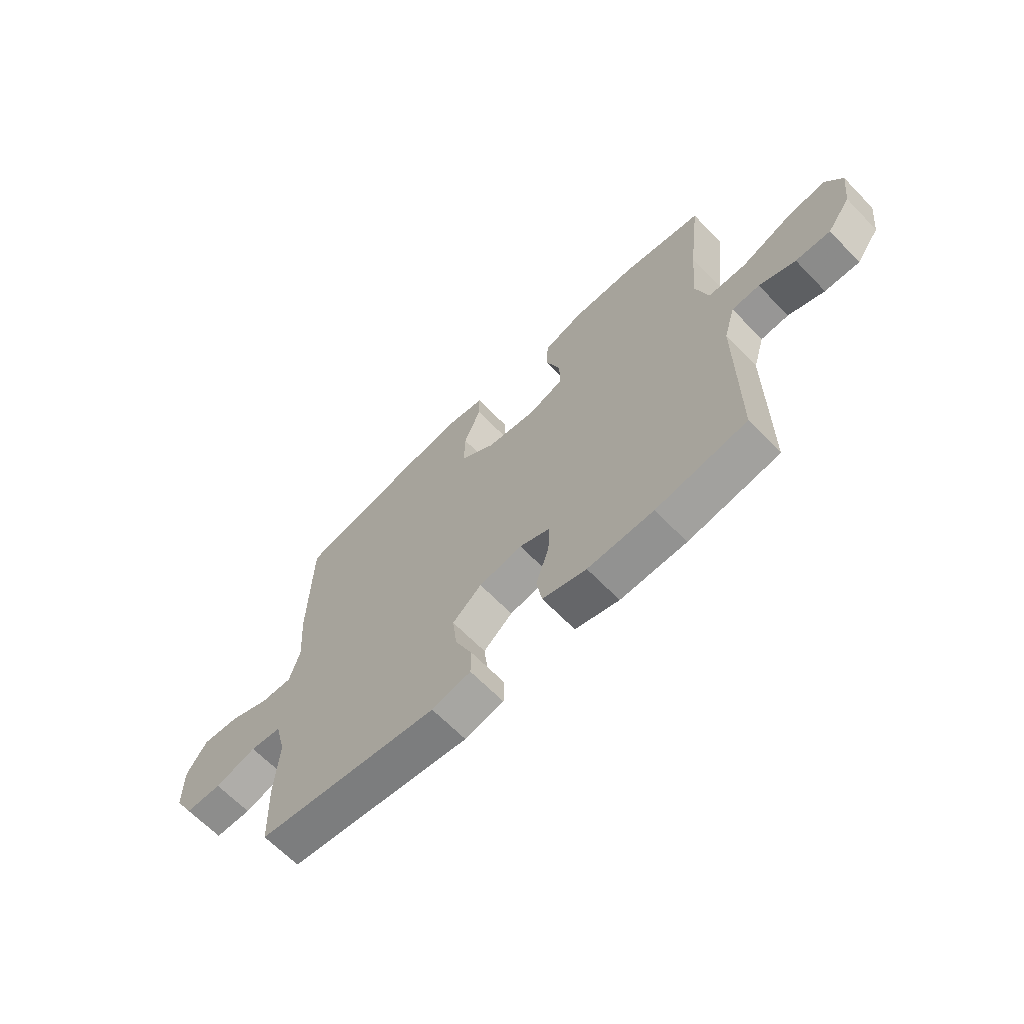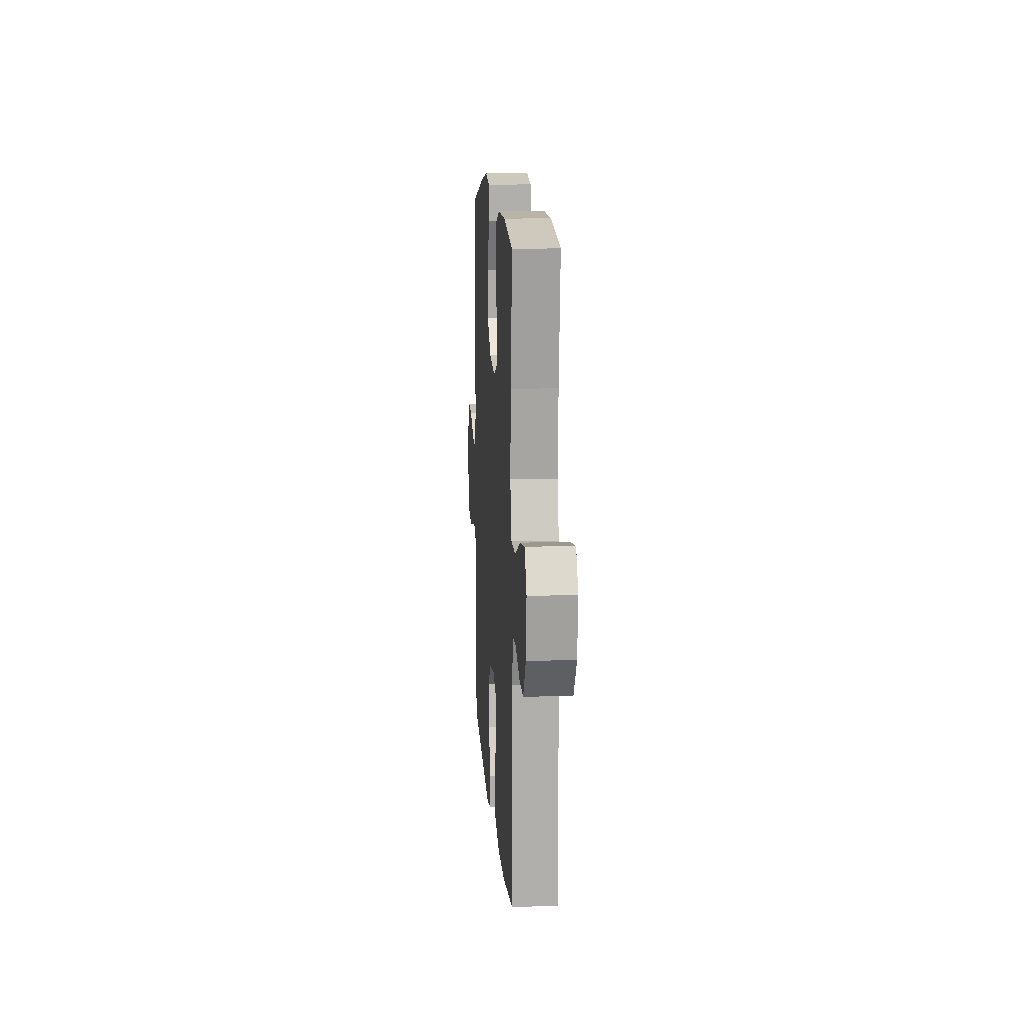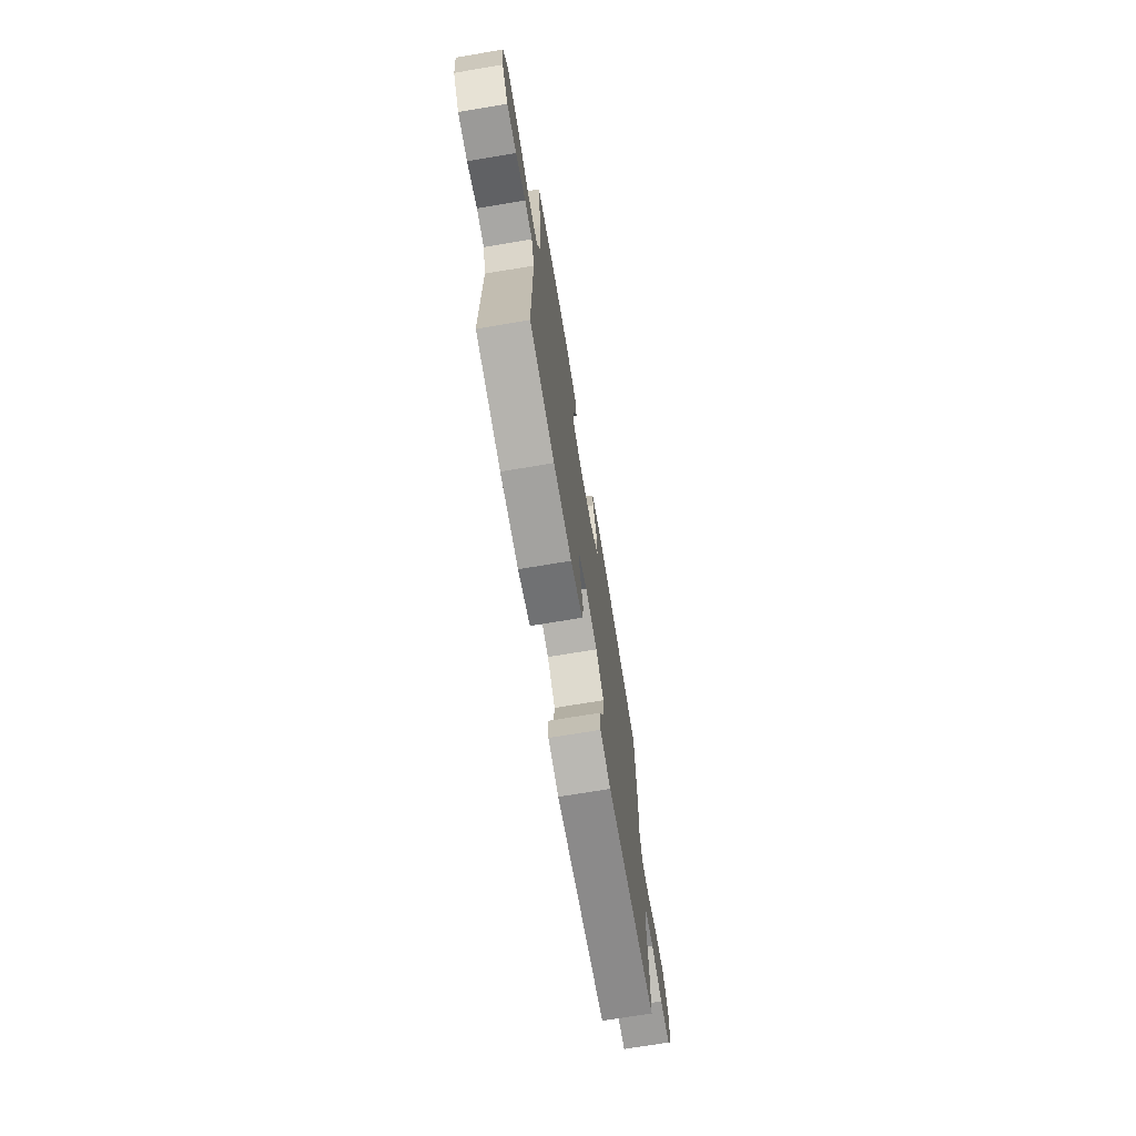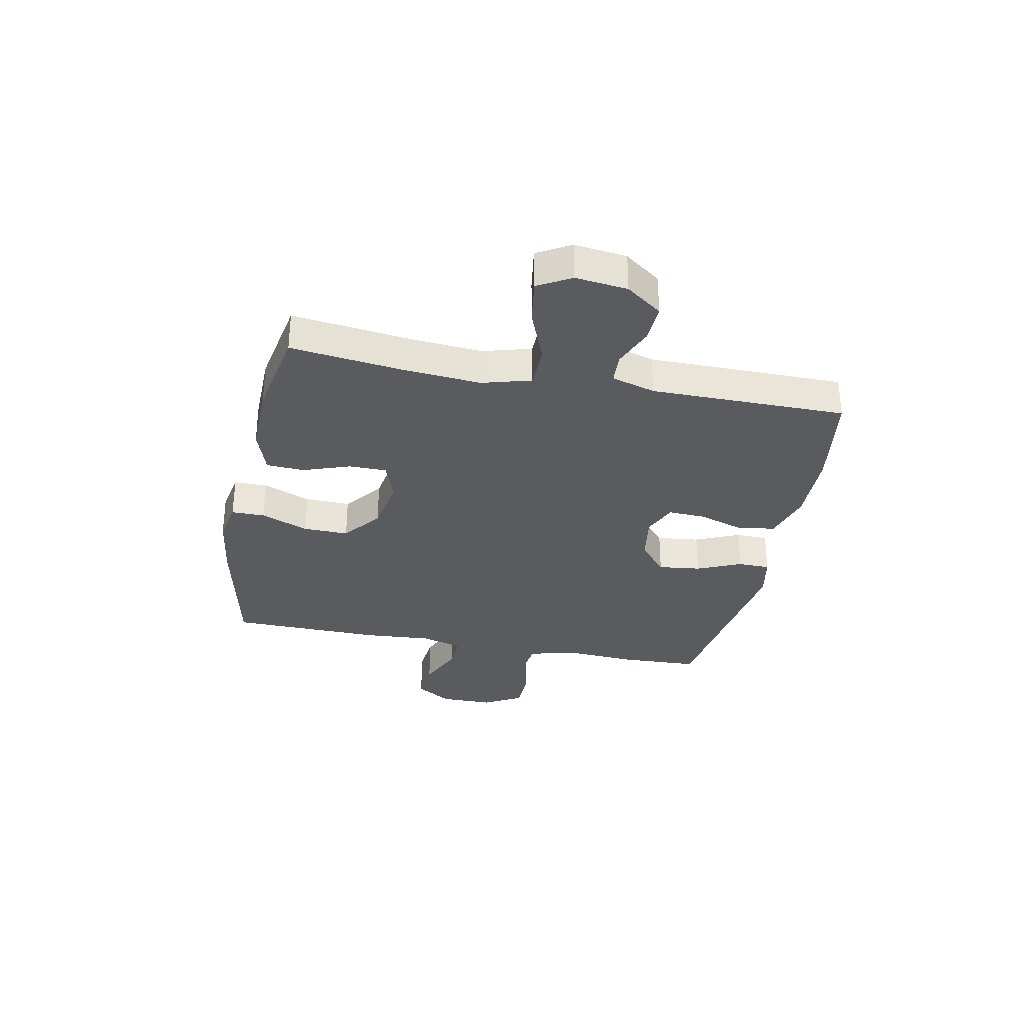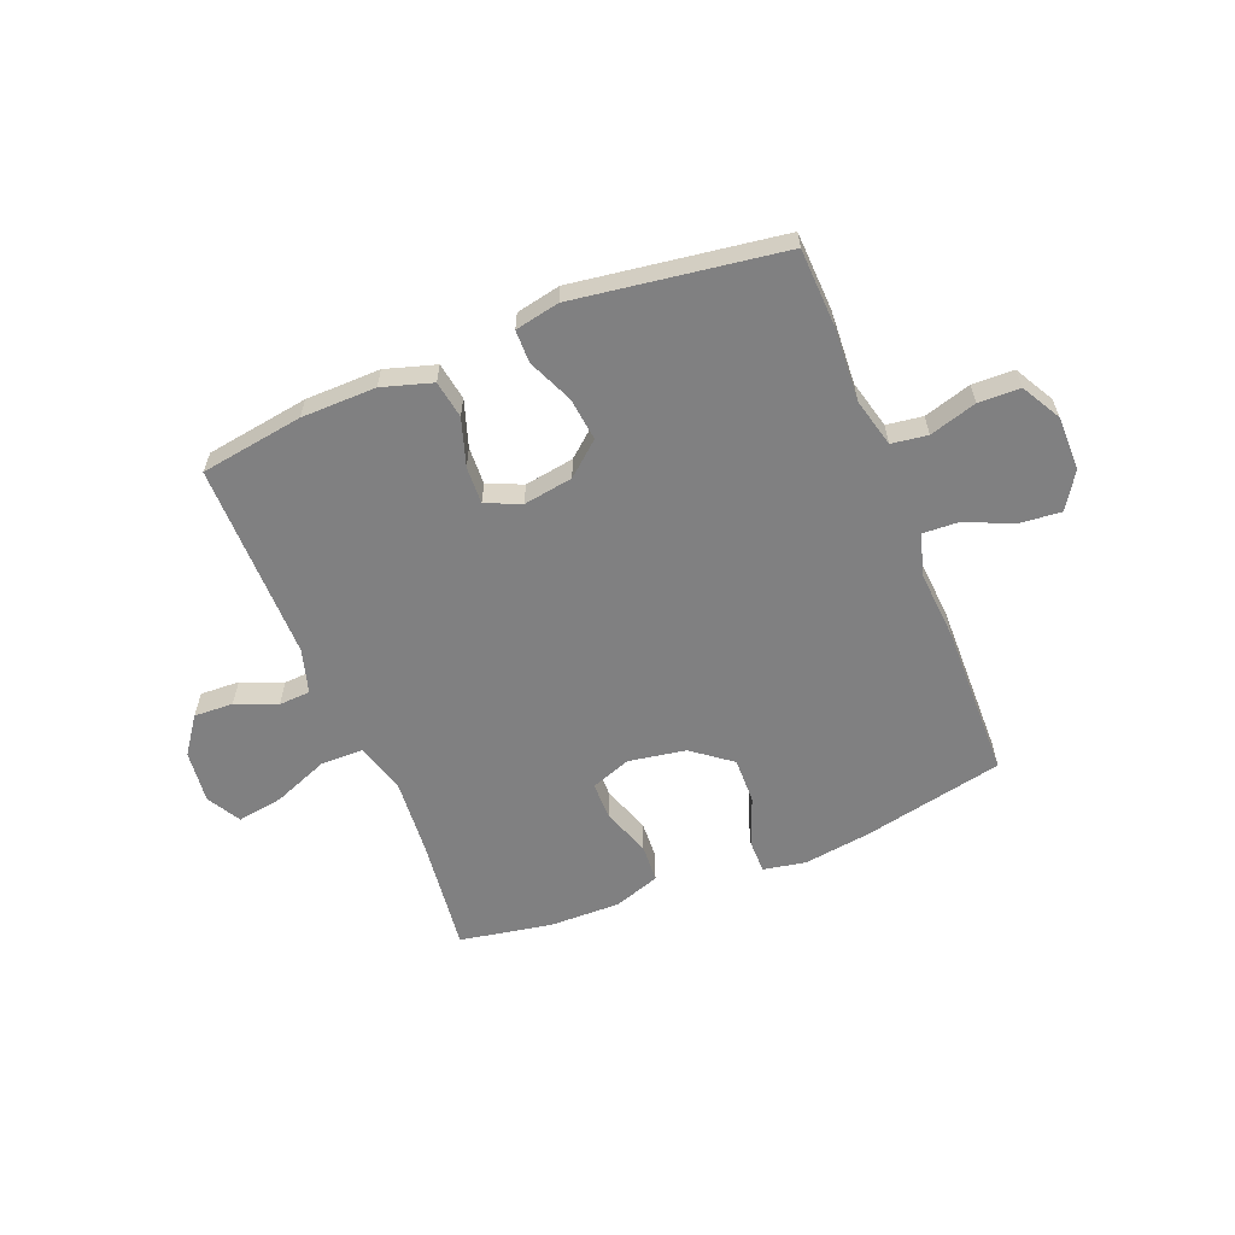
<metadata>
{"format":"obj","ext":"obj","renderer":"f3d","projection":"perspective","resolution":1024,"background":"white","views":[{"elev":-65.6,"azim":44.1,"up":"+Z"},{"elev":12.1,"azim":86.0,"up":"+Z"},{"elev":-71.7,"azim":99.5,"up":"+Z"},{"elev":-32.1,"azim":78.7,"up":"+Y"},{"elev":-60.1,"azim":-158.1,"up":"+Y"}]}
</metadata>
<code>
v 0.5 0.07 0.5
v 0.475 0.07 0.294
v 0.464 0.07 0.157
v 0.489 0.07 0.069
v 0.566 0.07 0.068
v 0.664 0.07 0.107
v 0.746 0.07 0.12
v 0.78 0.07 0.06
v 0.769 0.07 -0.034
v 0.722 0.07 -0.099
v 0.652 0.07 -0.096
v 0.579 0.07 -0.066
v 0.523 0.07 -0.069
v 0.5 0.07 -0.148
v 0.5 0.07 -0.5
v 0.317 0.07 -0.528
v 0.184 0.07 -0.53
v 0.095 0.07 -0.503
v 0.084 0.07 -0.436
v 0.111 0.07 -0.353
v 0.114 0.07 -0.286
v 0.052 0.07 -0.259
v -0.036 0.07 -0.273
v -0.095 0.07 -0.323
v -0.086 0.07 -0.4
v -0.051 0.07 -0.48
v -0.052 0.07 -0.538
v -0.131 0.07 -0.554
v -0.5 0.07 -0.5
v -0.506 0.07 -0.359
v -0.498 0.07 -0.23
v -0.52 0.07 -0.143
v -0.584 0.07 -0.134
v -0.668 0.07 -0.159
v -0.742 0.07 -0.157
v -0.781 0.07 -0.087
v -0.781 0.07 0.01
v -0.74 0.07 0.074
v -0.665 0.07 0.067
v -0.581 0.07 0.03
v -0.517 0.07 0.027
v -0.496 0.07 0.103
v -0.505 0.07 0.224
v -0.5 0.07 0.5
v -0.25 0.07 0.553
v -0.13 0.07 0.57
v -0.054 0.07 0.556
v -0.054 0.07 0.496
v -0.088 0.07 0.41
v -0.09 0.07 0.328
v -0.02 0.07 0.274
v 0.082 0.07 0.257
v 0.153 0.07 0.283
v 0.153 0.07 0.351
v 0.123 0.07 0.436
v 0.127 0.07 0.504
v 0.209 0.07 0.532
v 0.336 0.07 0.53
v 0.5 0 0.5
v 0.475 0 0.294
v 0.464 0 0.157
v 0.489 0 0.069
v 0.566 0 0.068
v 0.664 0 0.107
v 0.746 0 0.12
v 0.78 0 0.06
v 0.769 0 -0.034
v 0.722 0 -0.099
v 0.652 0 -0.096
v 0.579 0 -0.066
v 0.523 0 -0.069
v 0.5 0 -0.148
v 0.5 0 -0.5
v 0.317 0 -0.528
v 0.184 0 -0.53
v 0.095 0 -0.503
v 0.084 0 -0.436
v 0.111 0 -0.353
v 0.114 0 -0.286
v 0.052 0 -0.259
v -0.036 0 -0.273
v -0.095 0 -0.323
v -0.086 0 -0.4
v -0.051 0 -0.48
v -0.052 0 -0.538
v -0.131 0 -0.554
v -0.5 0 -0.5
v -0.506 0 -0.359
v -0.498 0 -0.23
v -0.52 0 -0.143
v -0.584 0 -0.134
v -0.668 0 -0.159
v -0.742 0 -0.157
v -0.781 0 -0.087
v -0.781 0 0.01
v -0.74 0 0.074
v -0.665 0 0.067
v -0.581 0 0.03
v -0.517 0 0.027
v -0.496 0 0.103
v -0.505 0 0.224
v -0.5 0 0.5
v -0.25 0 0.553
v -0.13 0 0.57
v -0.054 0 0.556
v -0.054 0 0.496
v -0.088 0 0.41
v -0.09 0 0.328
v -0.02 0 0.274
v 0.082 0 0.257
v 0.153 0 0.283
v 0.153 0 0.351
v 0.123 0 0.436
v 0.127 0 0.504
v 0.209 0 0.532
v 0.336 0 0.53
f 57 58 1 2
f 54 55 56 57
f 53 54 57 2
f 52 53 2 3
f 51 52 3 4
f 46 47 48 49
f 46 49 50
f 45 46 50
f 42 43 44 45
f 41 42 45 50
f 37 38 39 40
f 37 40 41
f 36 37 41
f 33 34 35 36
f 32 33 36 41
f 31 32 41 50
f 25 26 27 28
f 24 25 28 29
f 23 24 29 30
f 17 18 19 20
f 17 20 21
f 14 15 16 17
f 13 14 17 21
f 9 10 11 12
f 9 12 13
f 8 9 13
f 5 6 7 8
f 4 5 8 13
f 51 4 13 21
f 23 30 31 50
f 22 23 50 51
f 21 22 51
f 60 59 116 115
f 115 114 113 112
f 60 115 112 111
f 61 60 111 110
f 62 61 110 109
f 107 106 105 104
f 108 107 104
f 108 104 103
f 103 102 101 100
f 108 103 100 99
f 98 97 96 95
f 99 98 95
f 99 95 94
f 94 93 92 91
f 99 94 91 90
f 108 99 90 89
f 86 85 84 83
f 87 86 83 82
f 88 87 82 81
f 78 77 76 75
f 79 78 75
f 75 74 73 72
f 79 75 72 71
f 70 69 68 67
f 71 70 67
f 71 67 66
f 66 65 64 63
f 71 66 63 62
f 79 71 62 109
f 108 89 88 81
f 109 108 81 80
f 109 80 79
f 1 59 60 2
f 2 60 61 3
f 3 61 62 4
f 4 62 63 5
f 5 63 64 6
f 6 64 65 7
f 7 65 66 8
f 8 66 67 9
f 9 67 68 10
f 10 68 69 11
f 11 69 70 12
f 12 70 71 13
f 13 71 72 14
f 14 72 73 15
f 15 73 74 16
f 16 74 75 17
f 17 75 76 18
f 18 76 77 19
f 19 77 78 20
f 20 78 79 21
f 21 79 80 22
f 22 80 81 23
f 23 81 82 24
f 24 82 83 25
f 25 83 84 26
f 26 84 85 27
f 27 85 86 28
f 28 86 87 29
f 29 87 88 30
f 30 88 89 31
f 31 89 90 32
f 32 90 91 33
f 33 91 92 34
f 34 92 93 35
f 35 93 94 36
f 36 94 95 37
f 37 95 96 38
f 38 96 97 39
f 39 97 98 40
f 40 98 99 41
f 41 99 100 42
f 42 100 101 43
f 43 101 102 44
f 44 102 103 45
f 45 103 104 46
f 46 104 105 47
f 47 105 106 48
f 48 106 107 49
f 49 107 108 50
f 50 108 109 51
f 51 109 110 52
f 52 110 111 53
f 53 111 112 54
f 54 112 113 55
f 55 113 114 56
f 56 114 115 57
f 57 115 116 58
f 58 116 59 1

</code>
